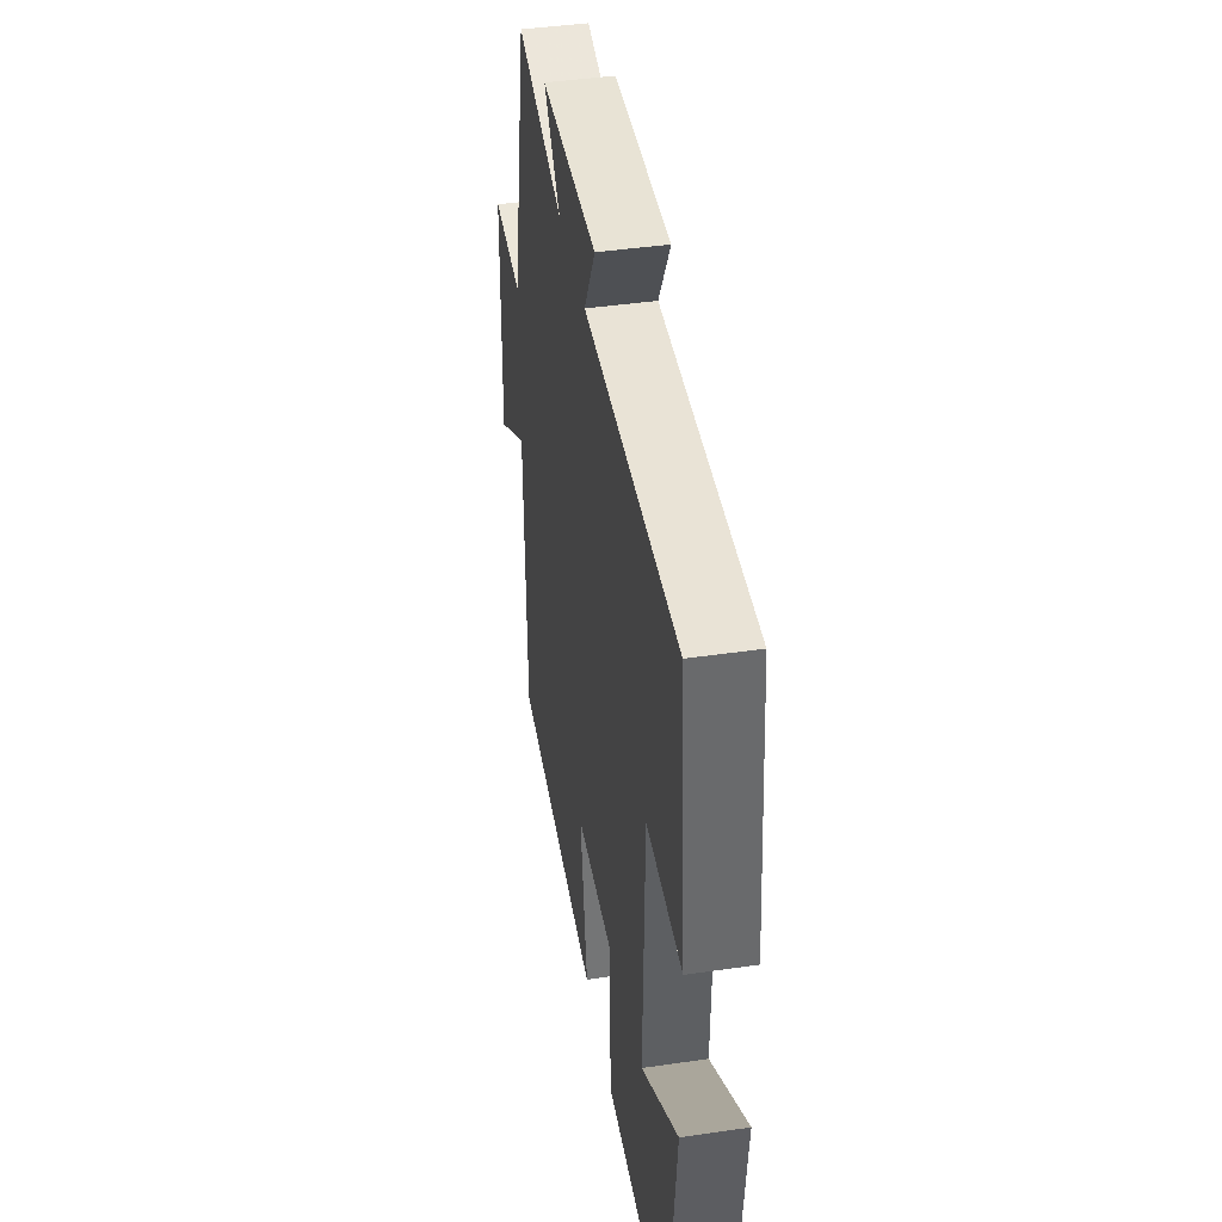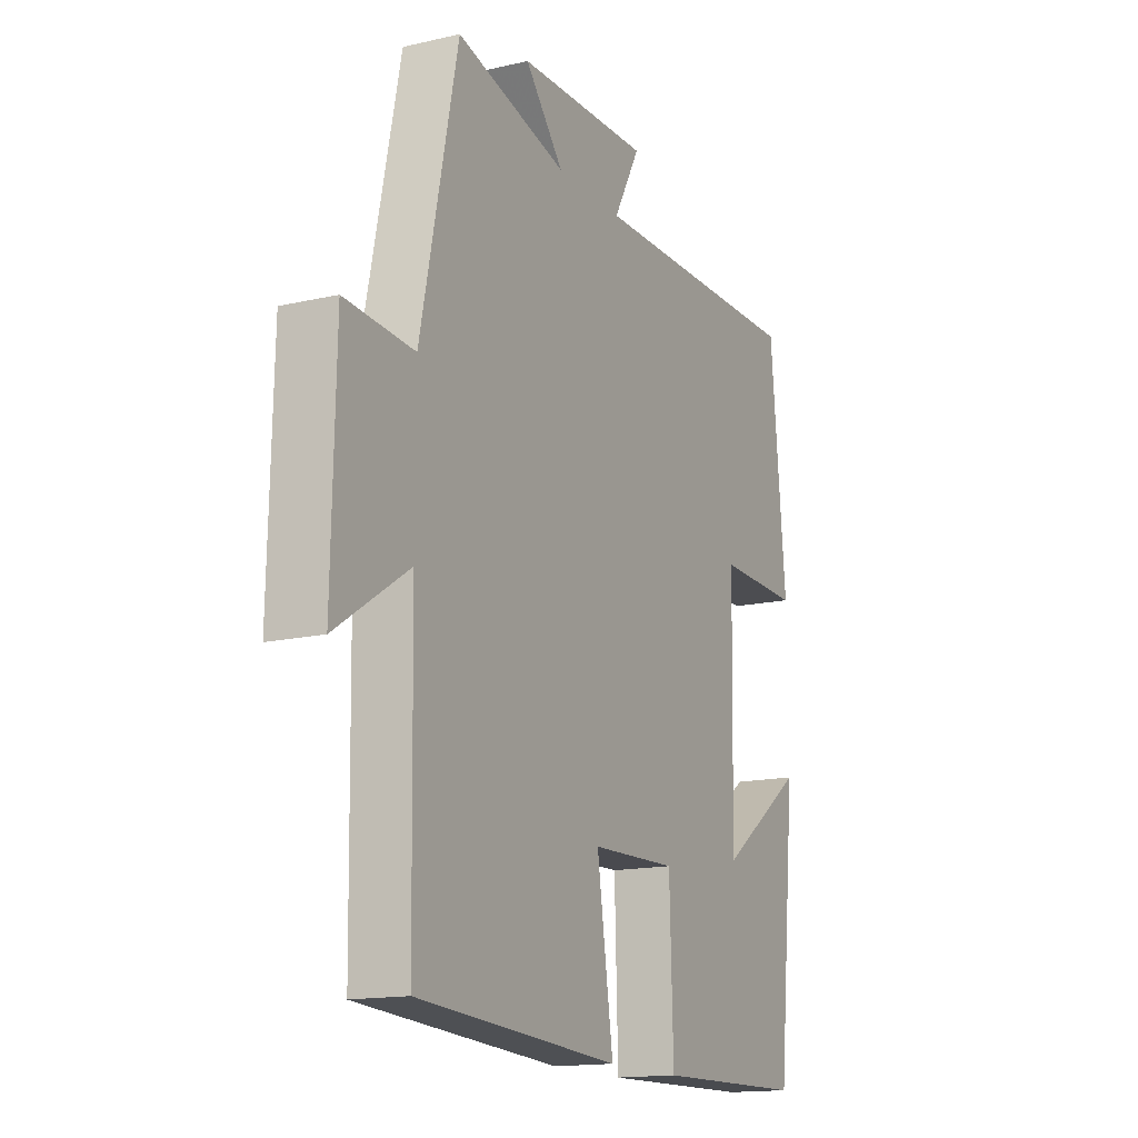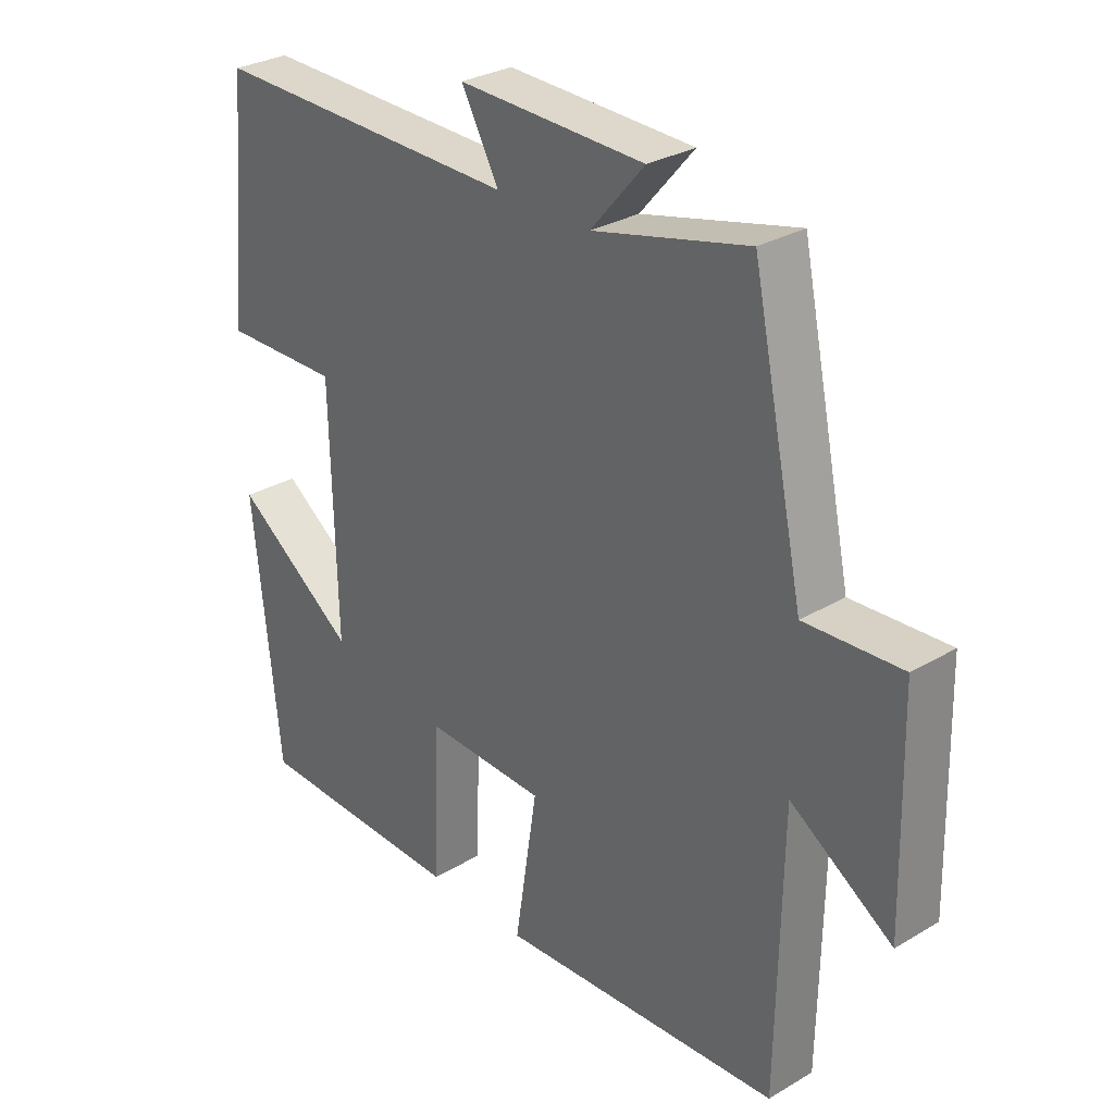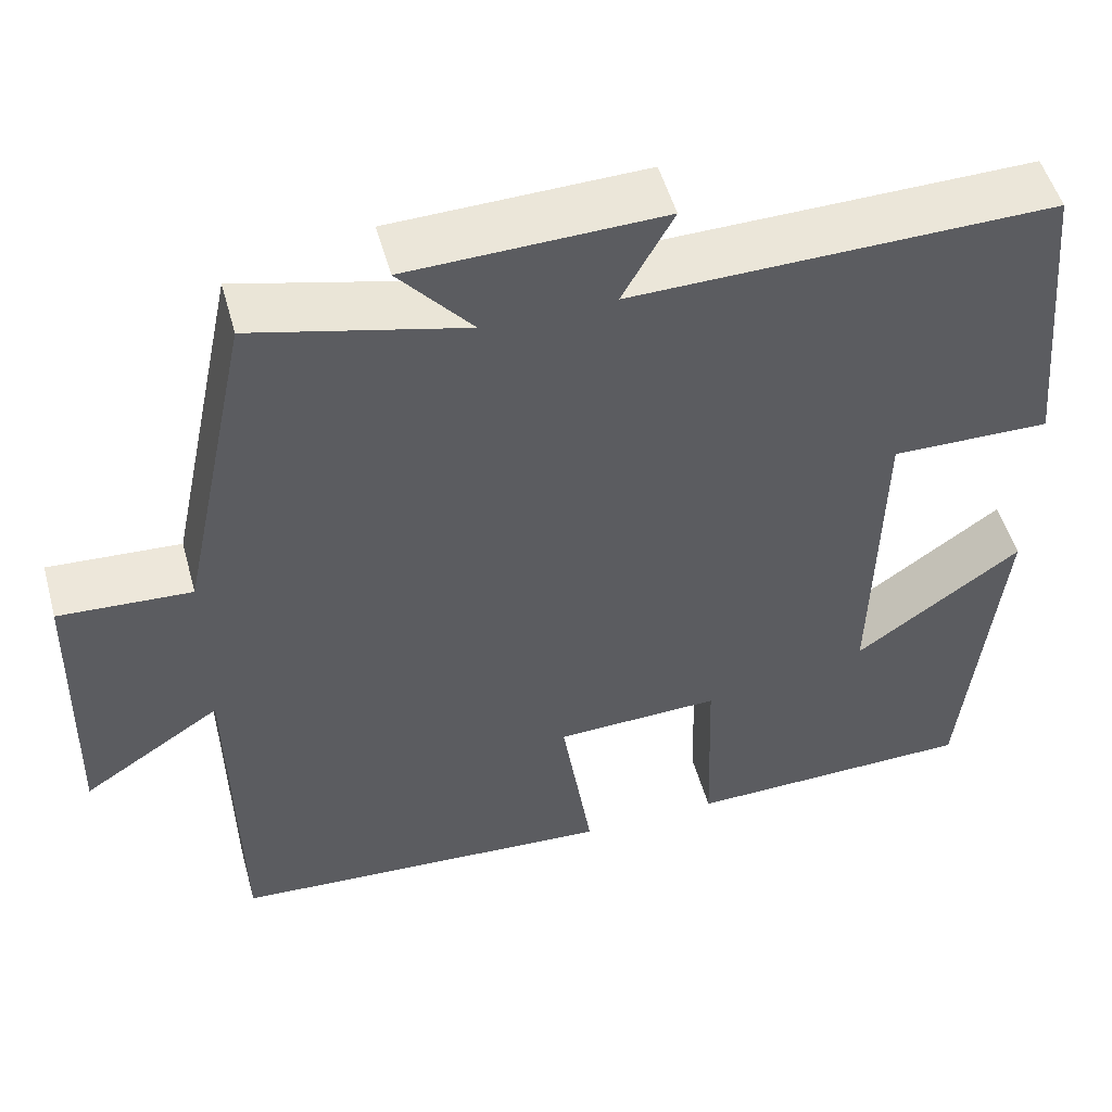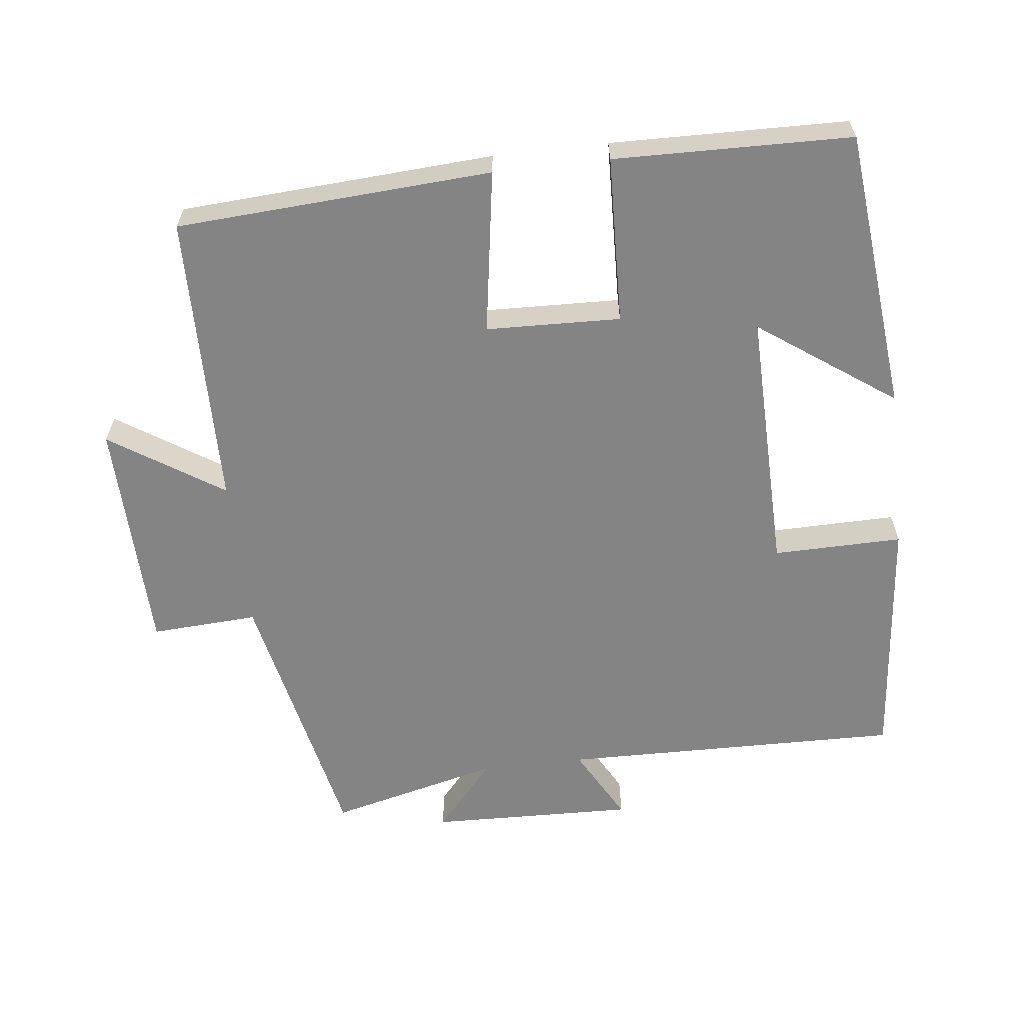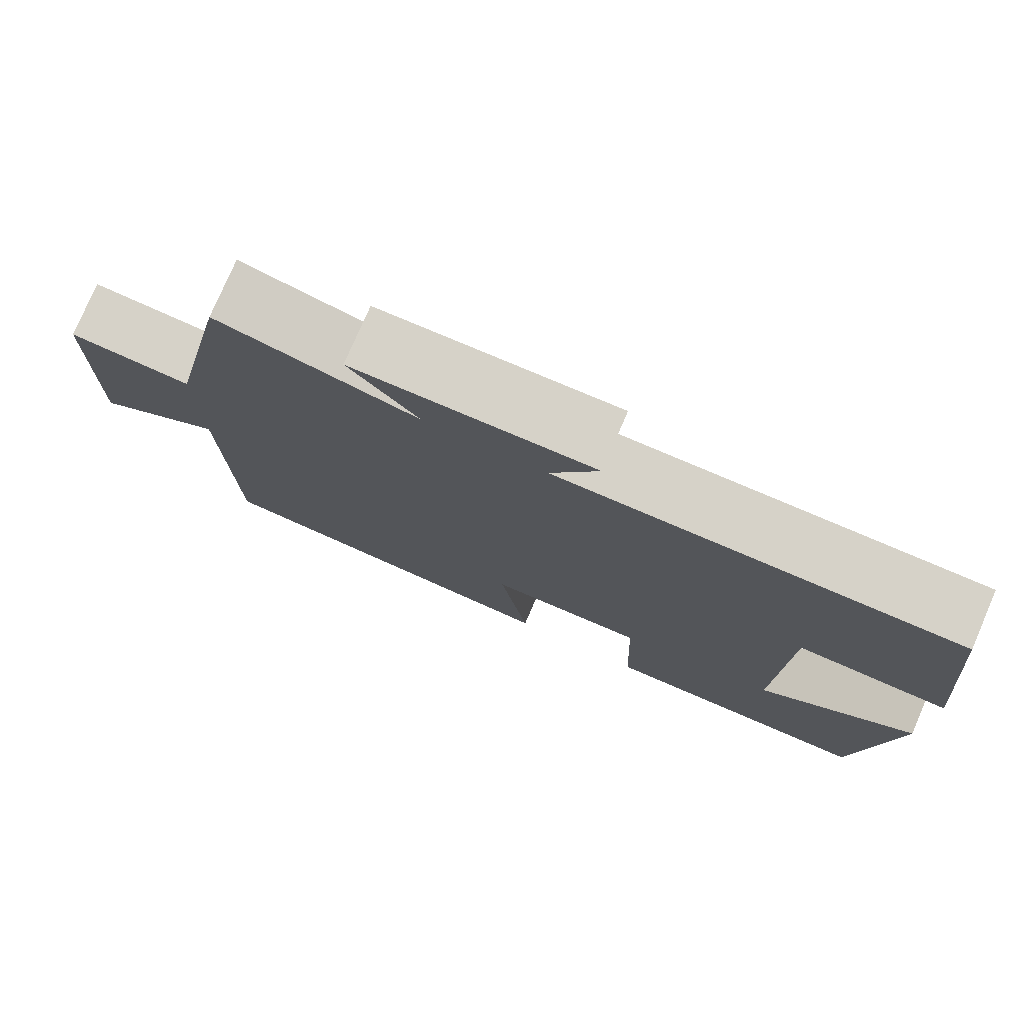
<metadata>
{"format":"obj","ext":"obj","renderer":"f3d","projection":"perspective","resolution":1024,"background":"white","views":[{"elev":43.0,"azim":-99.8,"up":"+Z"},{"elev":-15.3,"azim":116.1,"up":"+Z"},{"elev":29.7,"azim":49.1,"up":"+Z"},{"elev":51.5,"azim":164.6,"up":"+Z"},{"elev":-61.4,"azim":-173.4,"up":"+Y"},{"elev":77.6,"azim":-156.6,"up":"+Z"}]}
</metadata>
<code>
v -0.466 0.07 0.508
v 0.023 0.07 0.5
v -0.036 0.07 0.607
v 0.258 0.07 0.599
v 0.173 0.07 0.5
v 0.418 0.07 0.561
v 0.5 0.07 0.173
v 0.653 0.07 0.182
v 0.661 0.07 -0.156
v 0.5 0.07 -0.051
v 0.493 0.07 -0.472
v 0.044 0.07 -0.5
v 0.08 0.07 -0.267
v -0.112 0.07 -0.261
v -0.12 0.07 -0.5
v -0.458 0.07 -0.493
v -0.5 0.07 -0.089
v -0.307 0.07 -0.226
v -0.315 0.07 0.152
v -0.5 0.07 0.149
v -0.466 0 0.508
v 0.023 0 0.5
v -0.036 0 0.607
v 0.258 0 0.599
v 0.173 0 0.5
v 0.418 0 0.561
v 0.5 0 0.173
v 0.653 0 0.182
v 0.661 0 -0.156
v 0.5 0 -0.051
v 0.493 0 -0.472
v 0.044 0 -0.5
v 0.08 0 -0.267
v -0.112 0 -0.261
v -0.12 0 -0.5
v -0.458 0 -0.493
v -0.5 0 -0.089
v -0.307 0 -0.226
v -0.315 0 0.152
v -0.5 0 0.149
f 19 20 1 2
f 18 19 2
f 15 16 17 18
f 14 15 18
f 13 14 18 2
f 10 11 12 13
f 10 13 2
f 7 8 9 10
f 5 6 7 10
f 5 10 2 3
f 3 4 5
f 22 21 40 39
f 22 39 38
f 38 37 36 35
f 38 35 34
f 22 38 34 33
f 33 32 31 30
f 22 33 30
f 30 29 28 27
f 30 27 26 25
f 23 22 30 25
f 25 24 23
f 1 21 22 2
f 2 22 23 3
f 3 23 24 4
f 4 24 25 5
f 5 25 26 6
f 6 26 27 7
f 7 27 28 8
f 8 28 29 9
f 9 29 30 10
f 10 30 31 11
f 11 31 32 12
f 12 32 33 13
f 13 33 34 14
f 14 34 35 15
f 15 35 36 16
f 16 36 37 17
f 17 37 38 18
f 18 38 39 19
f 19 39 40 20
f 20 40 21 1

</code>
